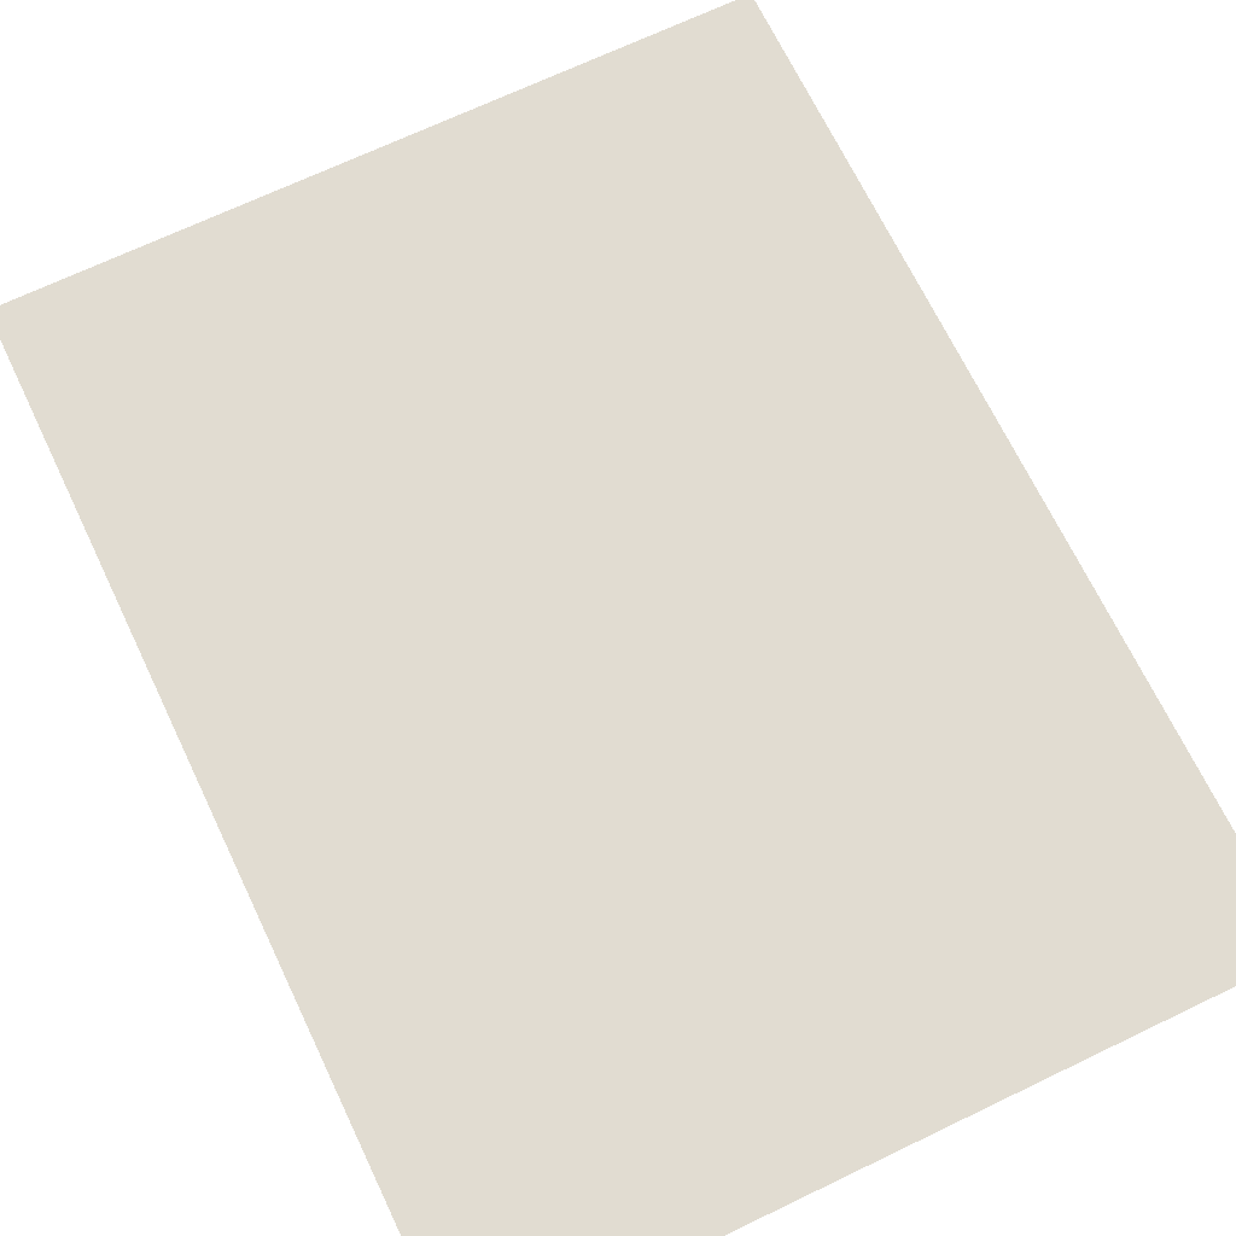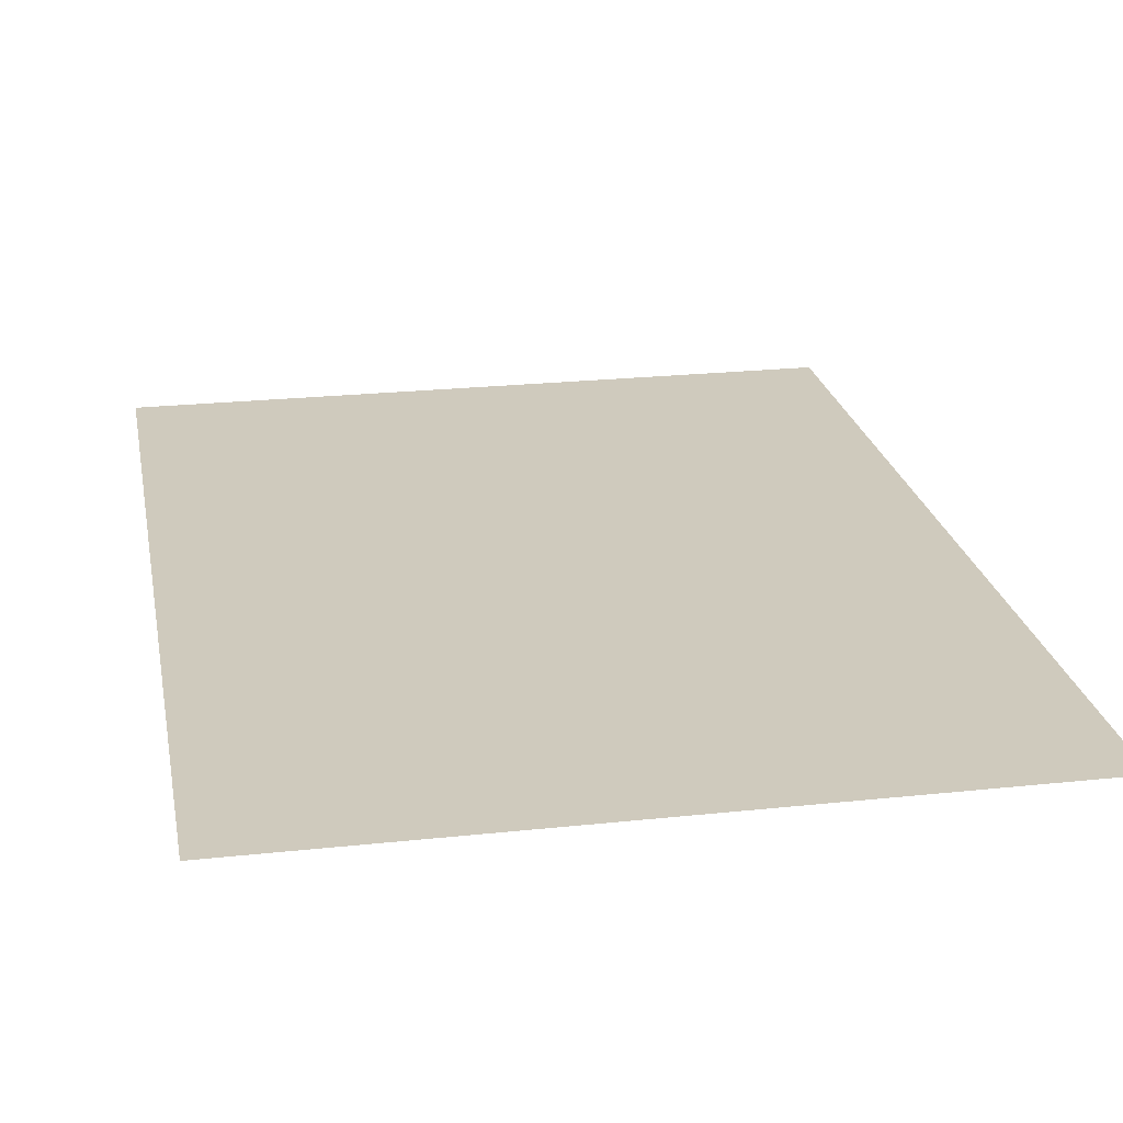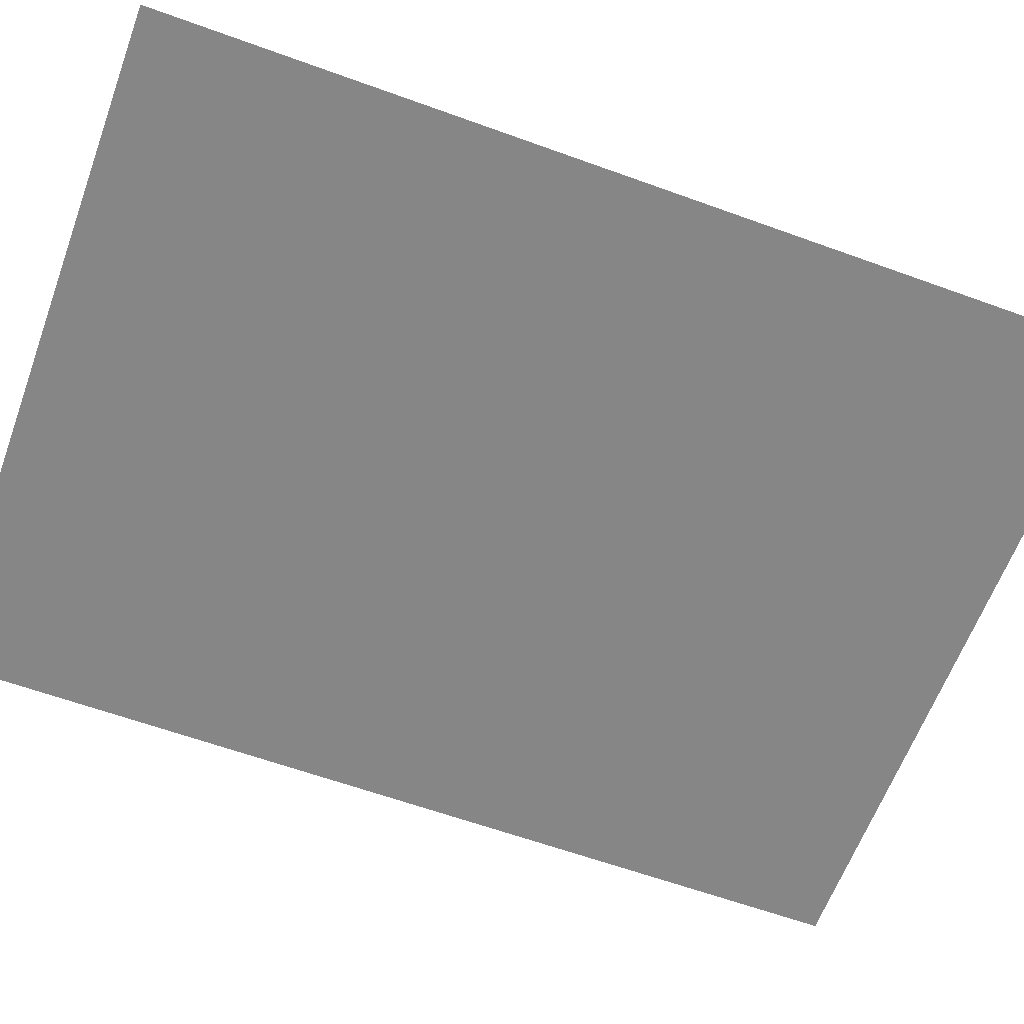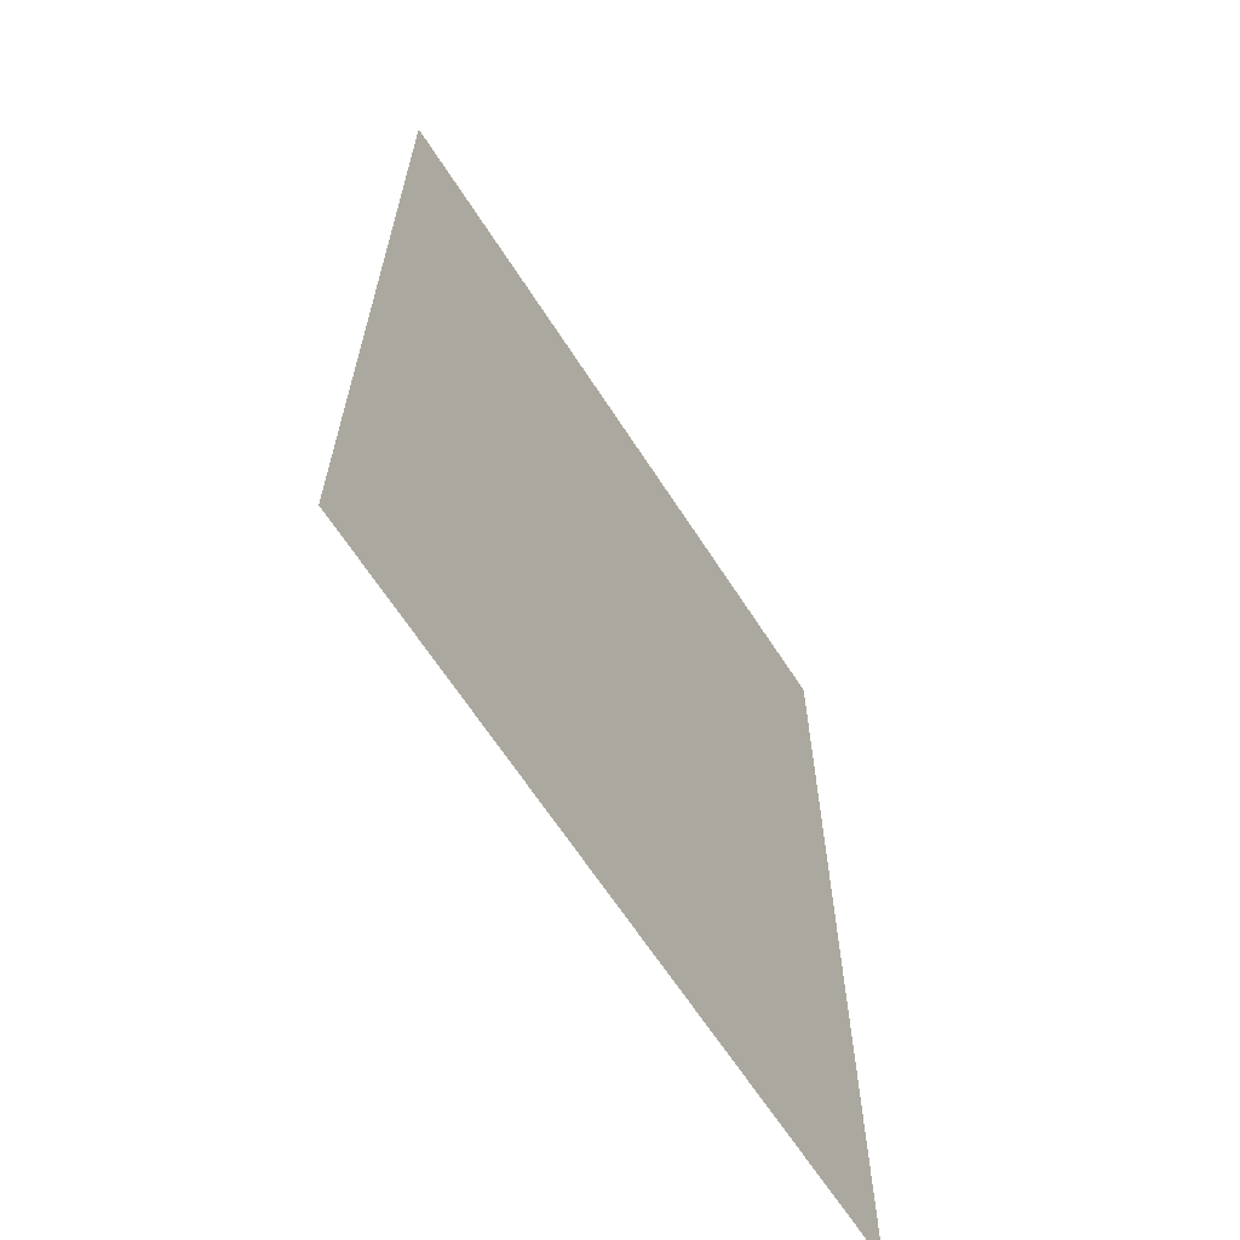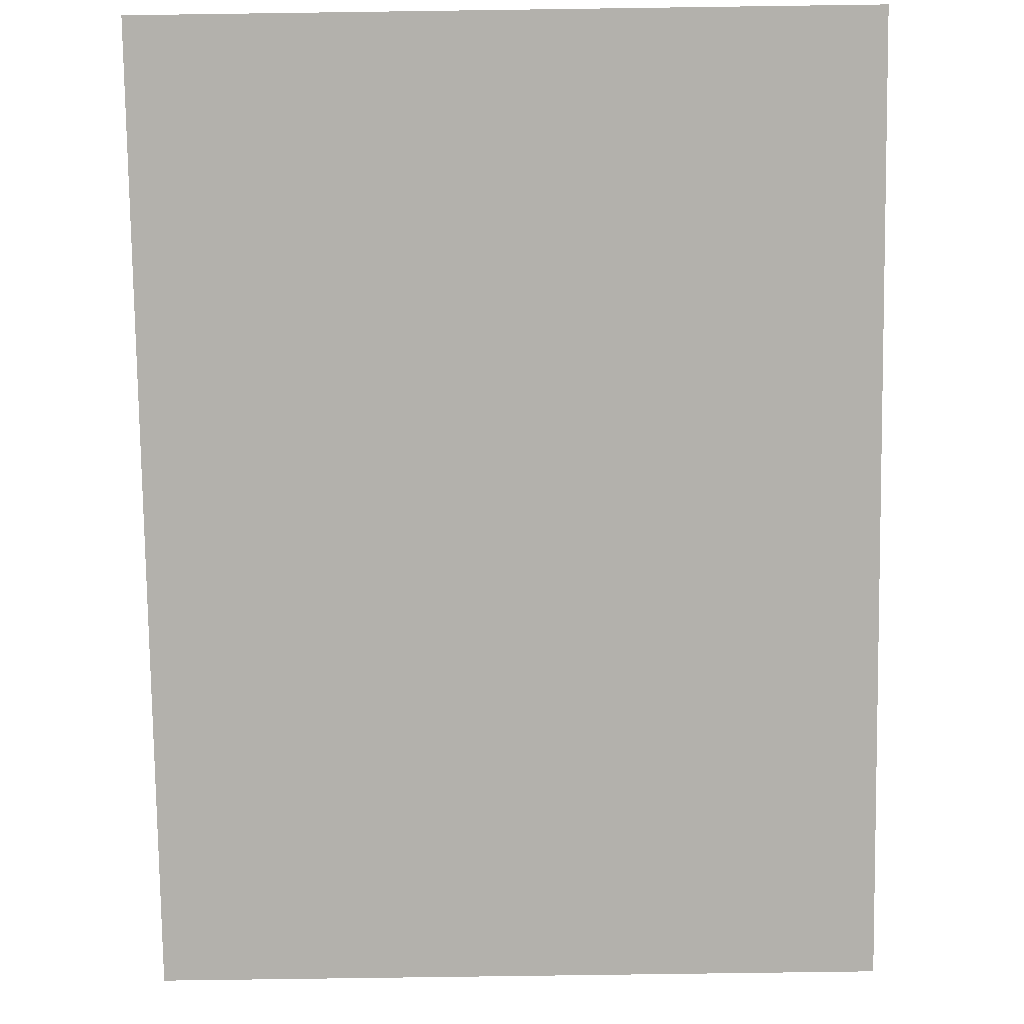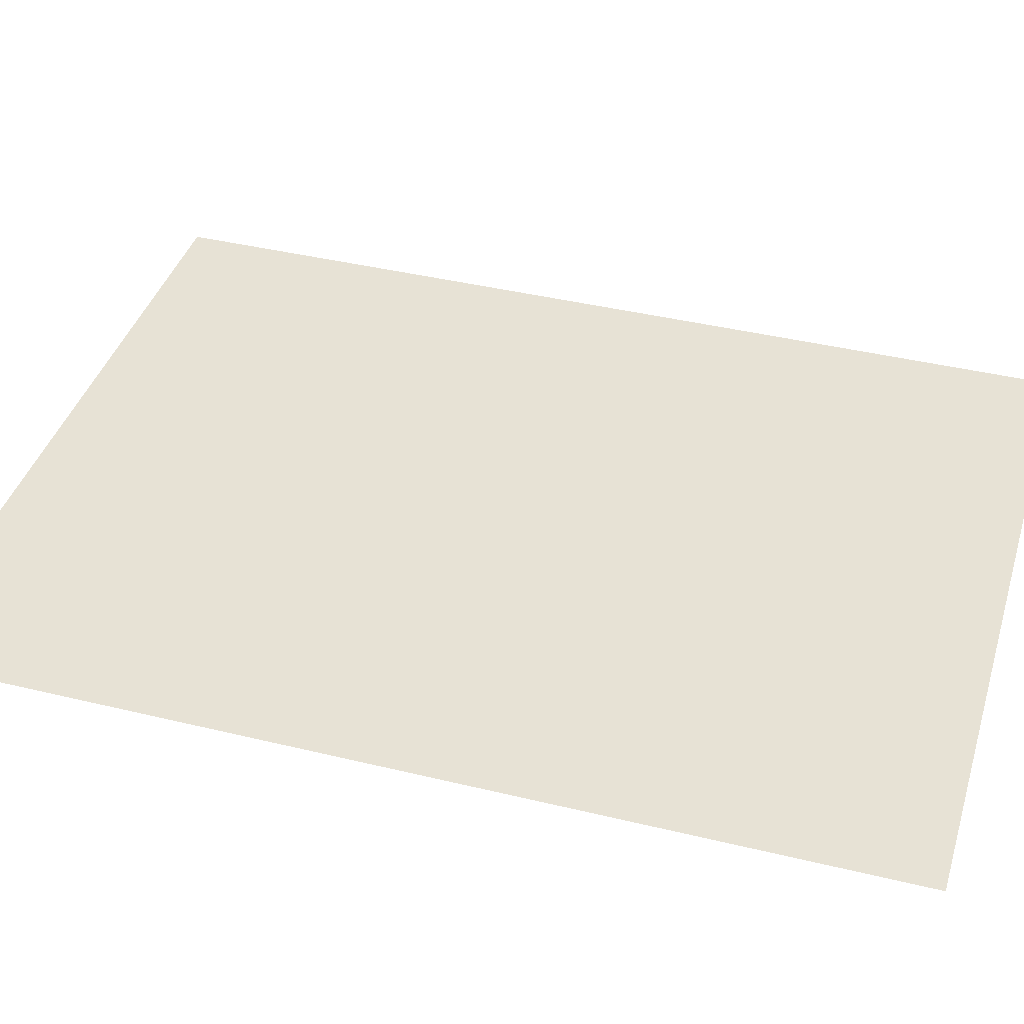
<metadata>
{"format":"obj","ext":"obj","renderer":"f3d","projection":"perspective","resolution":1024,"background":"white","views":[{"elev":69.3,"azim":154.4,"up":"+Z"},{"elev":23.0,"azim":-10.4,"up":"+Z"},{"elev":-62.2,"azim":69.8,"up":"+Z"},{"elev":-65.3,"azim":-57.2,"up":"+Y"},{"elev":-79.0,"azim":0.8,"up":"+Z"},{"elev":40.2,"azim":106.7,"up":"+Z"}]}
</metadata>
<code>
v 0 4 0
v 3 4 0
v 3 0 0
v 0 0 0
f 1 2 3 4

</code>
